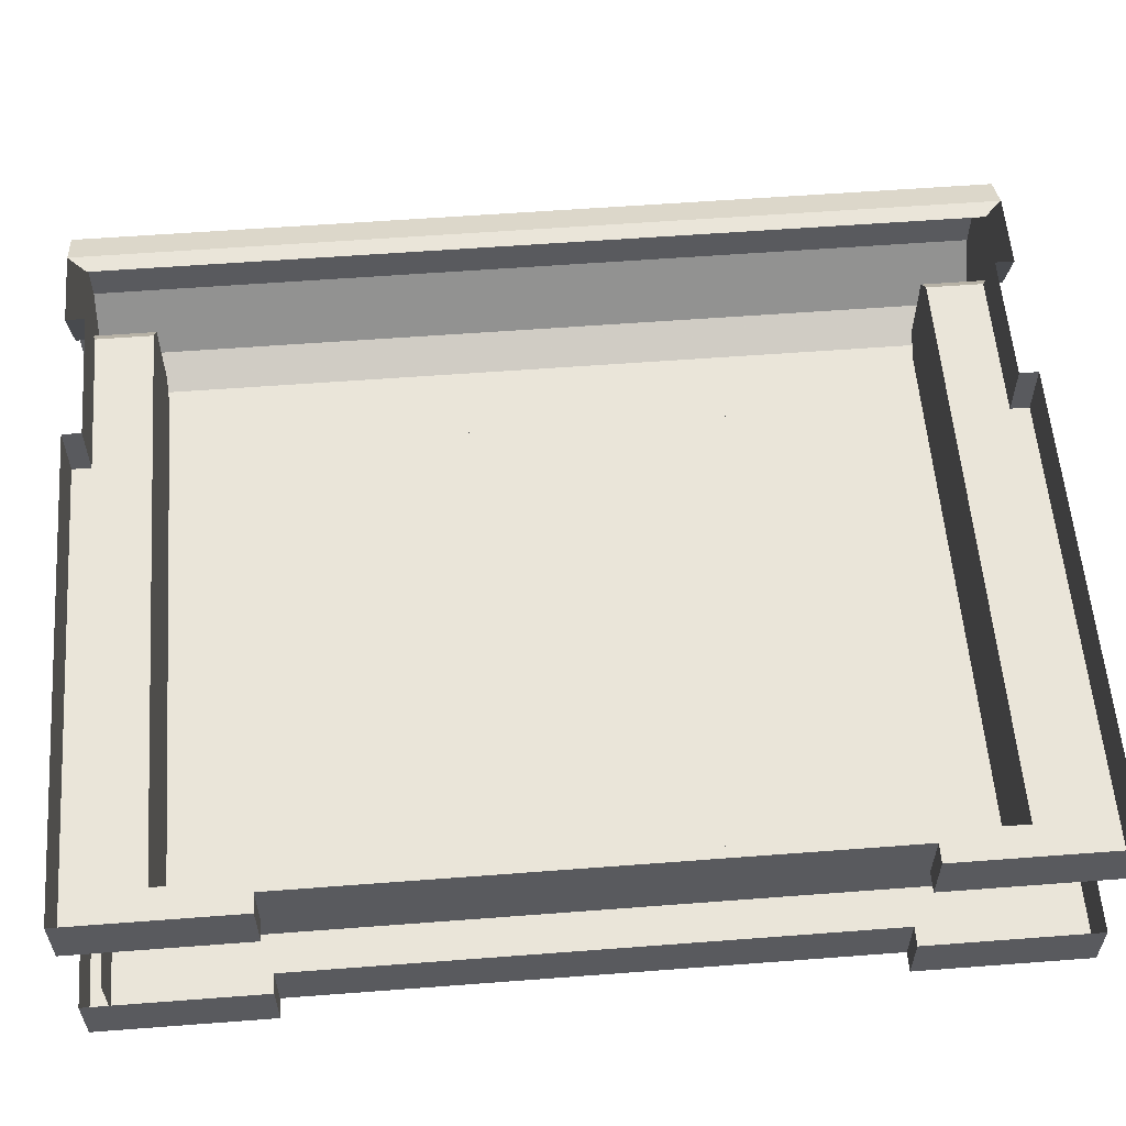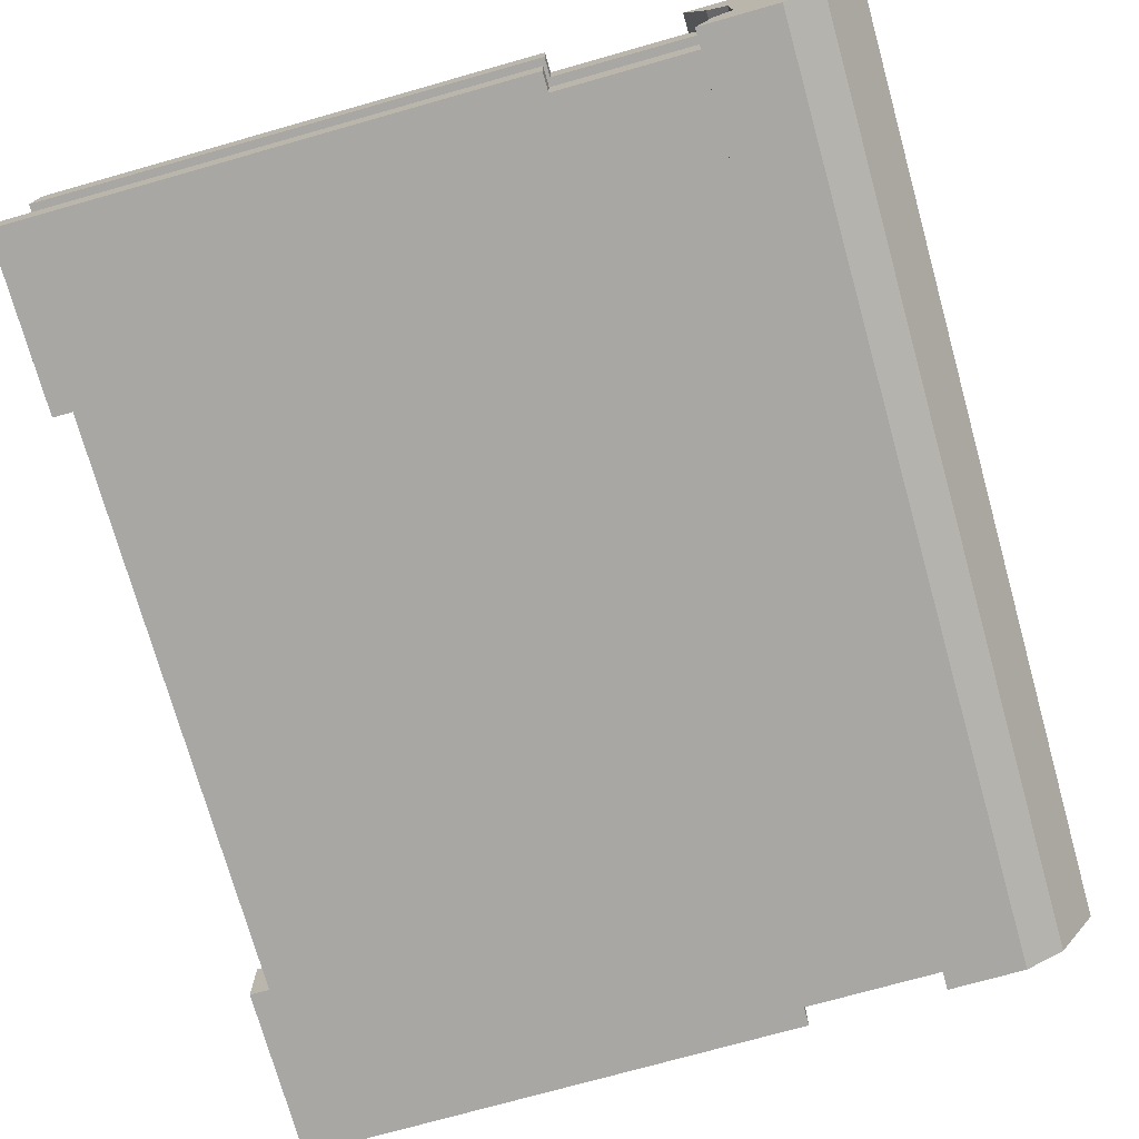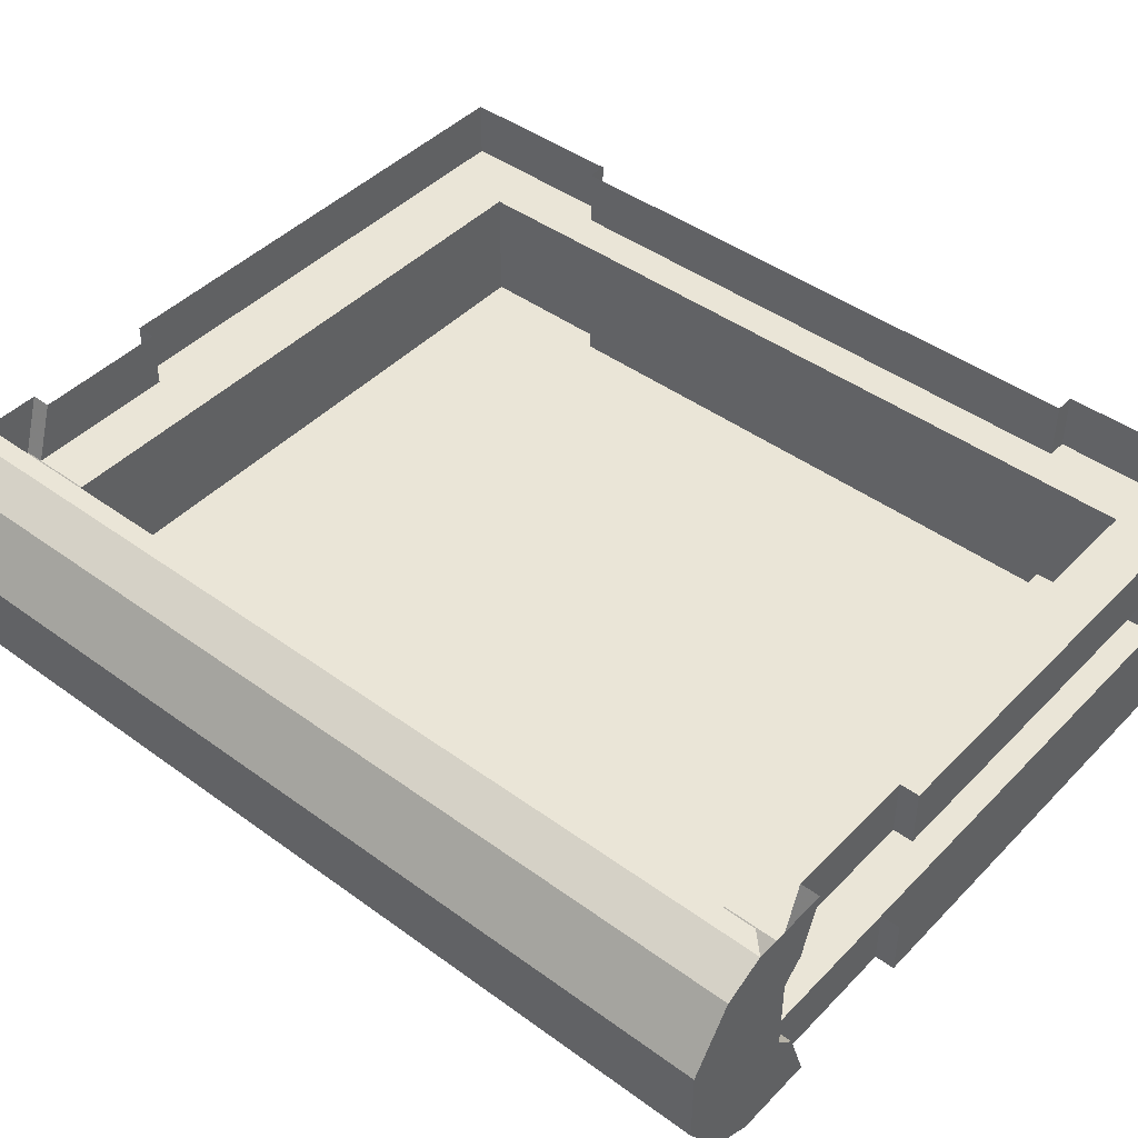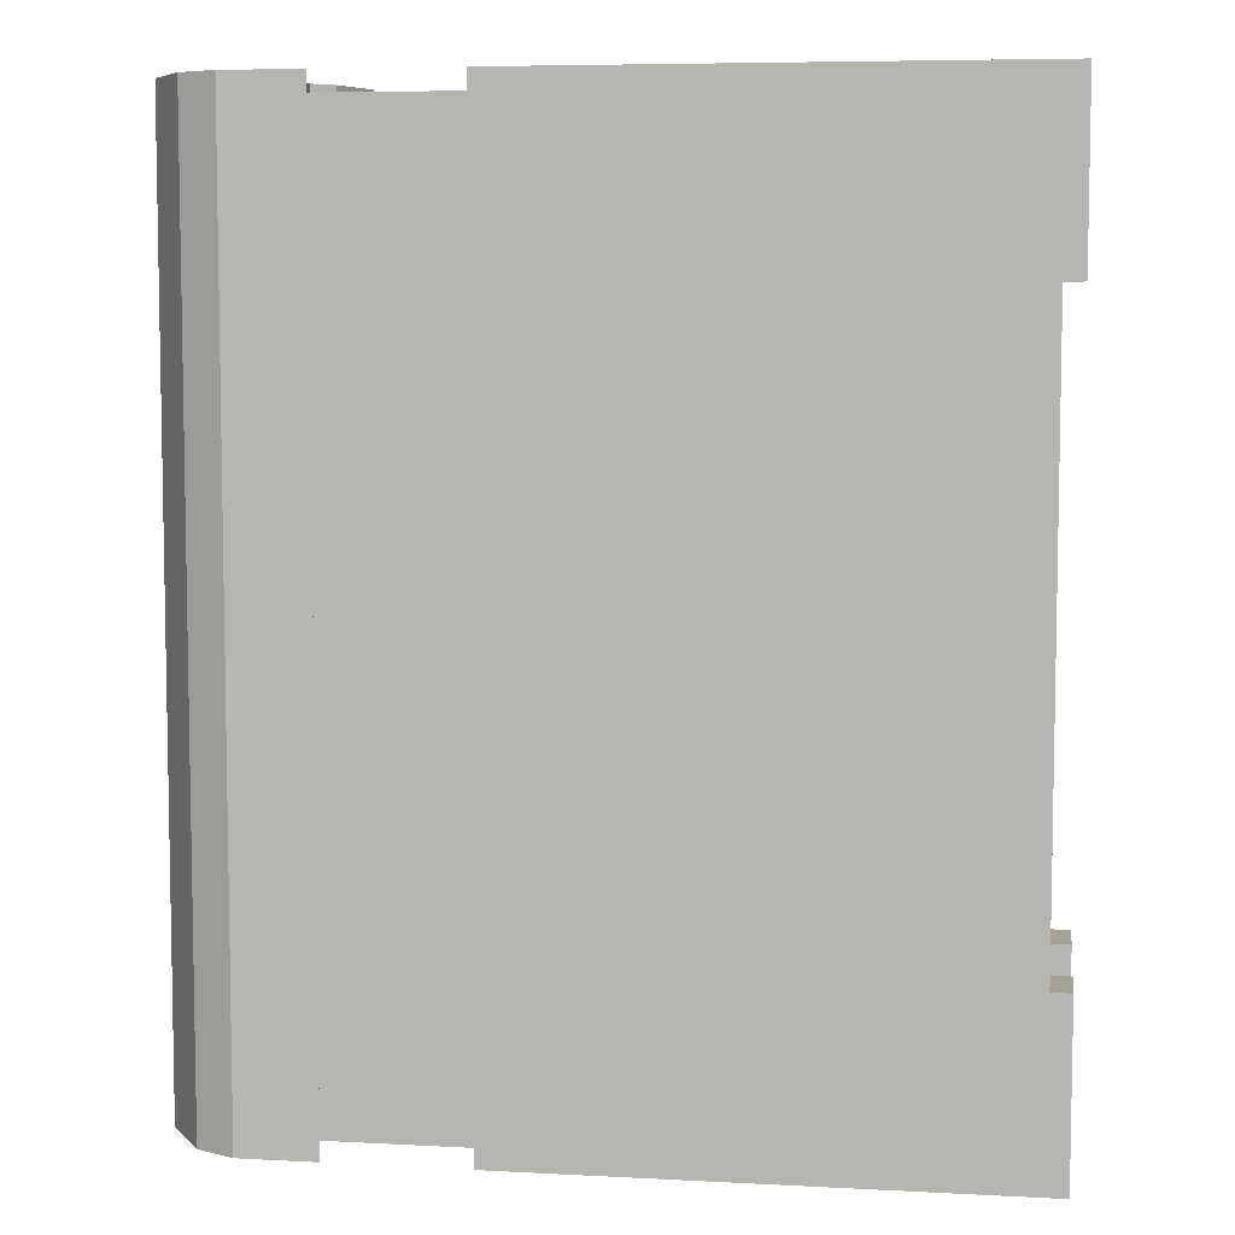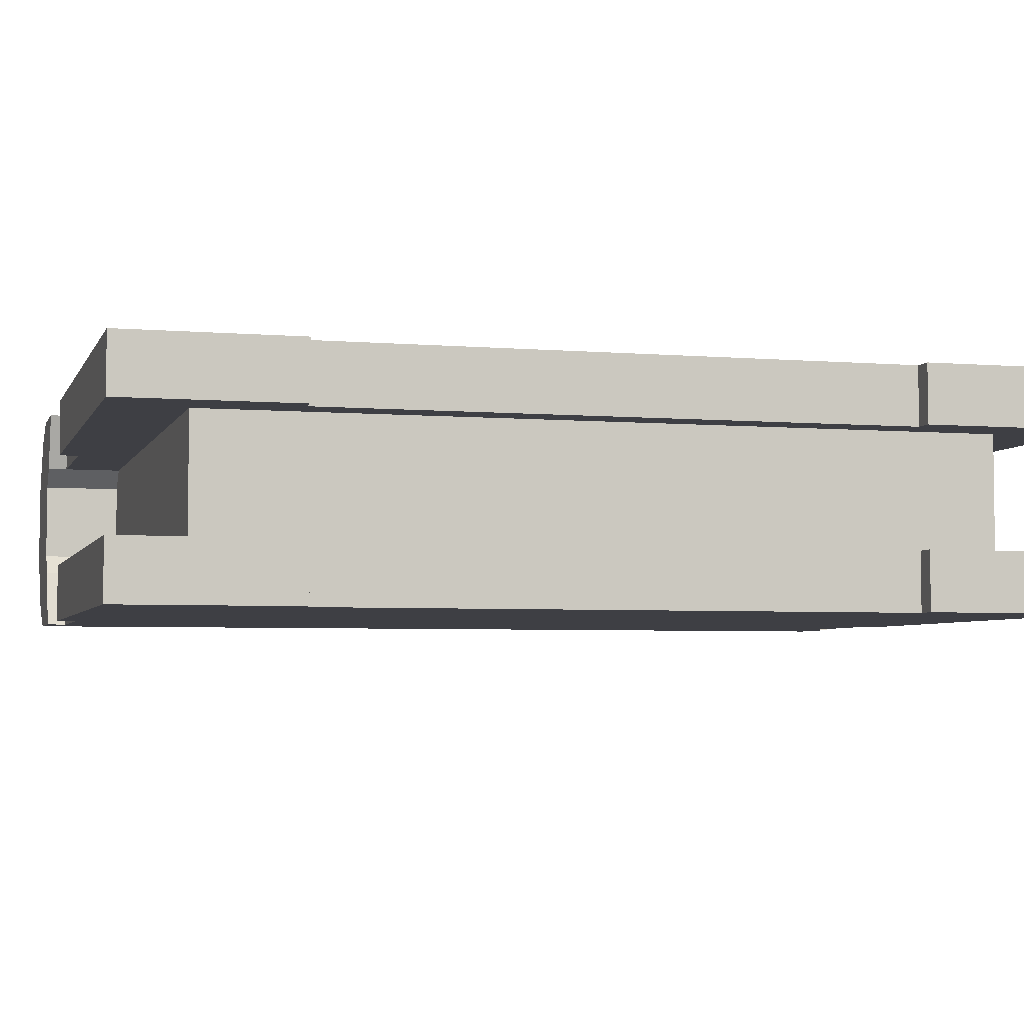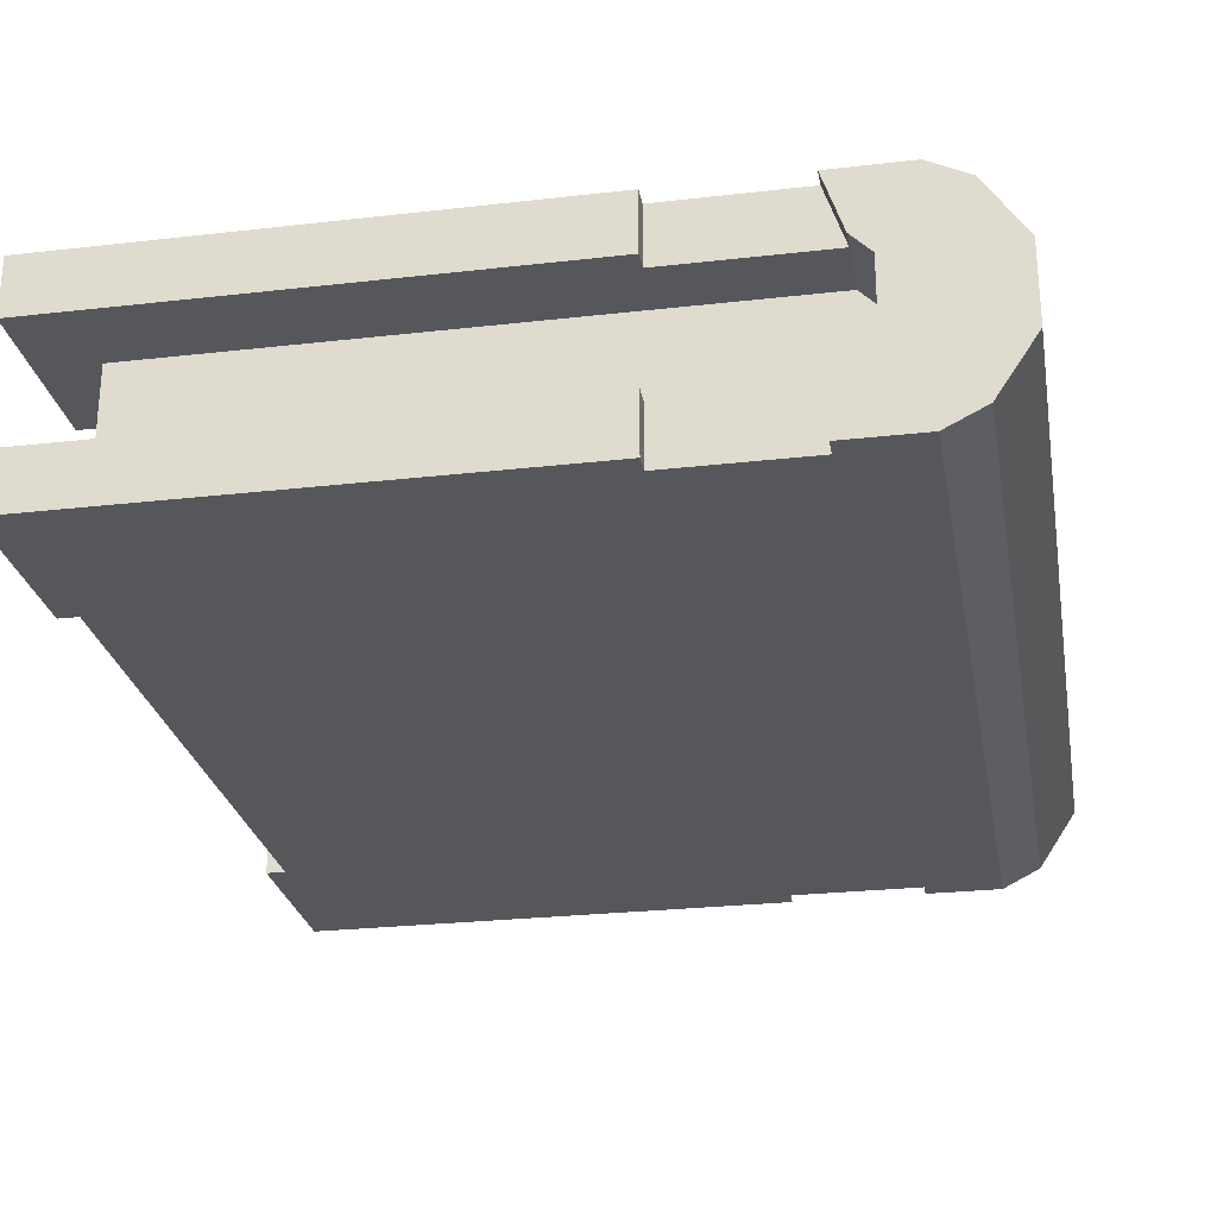
<metadata>
{"format":"obj","ext":"obj","renderer":"f3d","projection":"perspective","resolution":1024,"background":"white","views":[{"elev":57.9,"azim":85.5,"up":"+Y"},{"elev":-74.6,"azim":-164.3,"up":"+Y"},{"elev":44.4,"azim":-49.6,"up":"+Y"},{"elev":6.6,"azim":8.8,"up":"+Z"},{"elev":-4.4,"azim":74.4,"up":"+Y"},{"elev":-26.4,"azim":-169.8,"up":"+Y"}]}
</metadata>
<code>
v 0.1328 -0.09375 0.1797
v -0.0625 -0.09375 0.1797
v -0.0625 -0.07031 0.1797
v 0.1328 -0.07031 0.1797
v -0.125 -0.02344 -0.1562
v 0.1172 -0.02344 -0.1562
v 0.1172 -0.07031 -0.1562
v -0.125 -0.07031 -0.1562
v -0.1328 -0.0625 -0.1562
v -0.1328 -0.03125 -0.1562
v -0.125 -0.02344 -0.1797
v -0.0625 -0.02344 -0.1797
v 0.1328 -0.02344 -0.1797
v 0.1328 -0.02344 -0.1172
v 0.1328 -0.02344 0.1172
v 0.1172 -0.02344 0.1562
v 0.1172 -0.07031 0.1562
v -0.125 -0.07031 0.1562
v -0.125 -0.02344 0.1562
v -0.1328 -0.03125 0.1562
v -0.1328 -0.0625 0.1562
v -0.125 -0.07031 0.1797
v -0.1328 -0.0625 0.1797
v -0.1328 -0.0625 0.1875
v -0.125 -0.07031 0.1875
v -0.1172 -0.09375 0.1797
v -0.0625 -0.09375 0.1875
v -0.0625 -0.07031 0.1875
v 0.1406 -0.07031 0.1875
v 0.1406 -0.09375 0.1875
v 0.1406 -0.09375 0.1172
v 0.1406 -0.07031 0.1172
v 0.1328 -0.09375 0.1172
v 0.1328 -0.07031 0.1172
v 0.1328 -0.07031 -0.1172
v 0.1328 -0.09375 -0.1172
v 0.1406 -0.09375 -0.1172
v 0.1406 -0.07031 -0.1172
v 0.1406 -0.07031 -0.1875
v 0.1406 -0.09375 -0.1875
v -0.0625 -0.09375 -0.1875
v -0.0625 -0.07031 -0.1875
v -0.0625 -0.09375 -0.1797
v -0.0625 -0.07031 -0.1797
v -0.125 -0.07031 -0.1797
v -0.1172 -0.09375 -0.1797
v -0.1172 -0.09375 -0.1875
v -0.125 -0.07031 -0.1875
v -0.1328 -0.0625 -0.1797
v -0.1328 -0.03125 -0.1797
v -0.1328 -0.03125 -0.1875
v -0.125 -0.02344 -0.1875
v -0.1172 0 -0.1797
v -0.0625 0 -0.1797
v -0.0625 0 -0.1875
v -0.0625 -0.02344 -0.1875
v 0.1406 -0.02344 -0.1875
v 0.1406 -0.02344 -0.1172
v 0.1328 0 -0.1172
v 0.1328 0 0.1172
v 0.1406 0 0.1172
v 0.1406 -0.02344 0.1172
v 0.1328 -0.02344 0.1797
v -0.0625 -0.02344 0.1797
v -0.125 -0.02344 0.1797
v -0.1328 -0.03125 0.1797
v -0.0625 0 0.1797
v -0.1172 0 0.1797
v -0.0625 -0.02344 0.1875
v -0.0625 0 0.1875
v 0.1406 0 0.1875
v 0.1406 -0.02344 0.1875
v 0.1406 0 -0.1875
v 0.1406 0 -0.1172
v -0.1172 -0.09375 0.1875
v -0.1484 -0.09375 0.1875
v -0.1484 -0.09375 -0.1875
v -0.1641 -0.08594 0.1875
v -0.1641 -0.08594 -0.1875
v -0.1328 -0.0625 -0.1875
v -0.1484 0 0.1875
v -0.125 -0.02344 0.1875
v -0.1172 0 0.1875
v -0.1484 0 -0.1875
v -0.1641 -0.007812 -0.1875
v -0.1641 -0.007812 0.1875
v -0.1328 -0.03125 0.1875
v -0.1797 -0.03125 -0.1875
v -0.1797 -0.0625 -0.1875
v -0.1797 -0.0625 0.1875
v -0.1797 -0.03125 0.1875
v -0.1172 0 -0.1875
v -0.1406 0 0.1797
v -0.1406 0 -0.1797
v -0.05469 -0.09375 0.01562
v -0.08594 -0.09375 0.03125
v -0.08594 -0.09375 -0.03906
v -0.05469 -0.09375 -0.09375
v -0.01562 -0.09375 0.02344
v -0.03906 -0.09375 0.03125
v -0.01562 -0.09375 -0.04688
v 0.007812 -0.09375 0.05469
v -0.03906 -0.09375 0.07031
v -0.03906 -0.09375 -0.1016
v 0.007812 -0.09375 -0.1172
v 0.03906 -0.09375 0.0625
v 0.007812 -0.09375 0.07031
v 0.03906 -0.09375 -0.03906
v 0.0625 -0.09375 -0.04688
v 0.02344 -0.09375 -0.03906
v 0.01562 -0.09375 -0.1172
v 0.07812 -0.09375 -0.125
v 0.07812 -0.09375 -0.03125
v 0.04688 -0.09375 -0.02344
v 0.08594 -0.09375 -0.09375
v -0.05469 -0.09375 0.1016
v -0.07031 -0.09375 0.08594
v -0.05469 -0.09375 0.03125
v -0.03906 -0.09375 0.08594
v -0.02344 -0.09375 0.08594
v -0.05469 -0.09375 0.125
v -0.08594 -0.09375 0.08594
v 0 -0.09375 0.1328
v -0.01562 -0.09375 0.1172
v 0 -0.09375 0.0625
v 0.01562 -0.09375 0.1172
v 0.03125 -0.09375 0.1172
v 0 -0.09375 0.1562
v -0.03125 -0.09375 0.1172
v 0.05469 -0.09375 0.03125
v 0.03906 -0.09375 0.01562
v 0.05469 -0.09375 -0.03906
v 0.07031 -0.09375 0.01562
v 0.08594 -0.09375 0.01562
v 0.05469 -0.09375 0.05469
v 0.02344 -0.09375 0.01562
f 1 2 3
f 1 3 4
f 22 23 24
f 22 24 25
f 22 25 26
f 3 2 27
f 3 27 28
f 28 27 29
f 29 27 30
f 29 30 31
f 29 31 32
f 32 31 33
f 32 33 34
f 35 36 37
f 35 37 38
f 38 37 39
f 39 37 40
f 39 40 41
f 39 41 42
f 42 41 43
f 42 43 44
f 45 46 47
f 45 47 48
f 45 48 49
f 11 50 51
f 11 51 52
f 11 52 53
f 12 54 55
f 12 55 56
f 14 58 59
f 67 64 69
f 67 69 70
f 70 69 71
f 71 69 72
f 71 72 62
f 71 62 61
f 73 74 58
f 73 58 57
f 73 57 56
f 73 56 55
f 75 26 25
f 75 25 76
f 76 25 24
f 76 24 78
f 77 79 80
f 77 80 48
f 77 48 47
f 81 82 83
f 83 82 65
f 83 65 68
f 81 86 87
f 81 87 82
f 82 87 66
f 82 66 65
f 88 85 89
f 89 85 79
f 90 78 91
f 91 78 86
f 86 78 24
f 86 24 87
f 87 24 23
f 87 23 66
f 84 92 52
f 84 52 51
f 84 51 85
f 85 51 79
f 79 51 80
f 80 51 50
f 80 50 49
f 80 49 48
f 59 58 74
f 53 52 92
f 5 6 7
f 5 7 8
f 6 16 17
f 6 17 7
f 18 17 16
f 18 16 19
f 5 8 9
f 5 9 10
f 5 10 11
f 5 11 12
f 5 12 6
f 6 12 13
f 6 13 14
f 6 14 15
f 6 15 16
f 18 19 20
f 18 20 21
f 18 21 22
f 22 21 23
f 45 49 8
f 8 49 9
f 9 49 50
f 9 50 10
f 10 50 11
f 15 63 16
f 16 63 64
f 16 64 19
f 19 64 65
f 19 65 66
f 19 66 20
f 20 66 23
f 20 23 21
f 26 46 43
f 26 43 2
f 2 43 33
f 43 36 33
f 22 26 3
f 3 26 2
f 34 33 35
f 35 33 36
f 44 43 45
f 45 43 46
f 11 53 12
f 12 53 54
f 14 59 15
f 15 59 60
f 67 68 65
f 67 65 64
f 12 56 13
f 13 56 57
f 13 57 14
f 14 57 58
f 15 62 63
f 2 33 31
f 2 31 27
f 36 43 41
f 36 41 37
f 76 78 77
f 77 78 79
f 89 79 90
f 90 79 78
f 64 63 72
f 64 72 69
f 63 62 72
f 15 60 61
f 15 61 62
f 75 47 46
f 75 46 26
f 27 31 30
f 37 41 40
f 75 76 77
f 75 77 47
f 81 84 85
f 81 85 86
f 88 91 86
f 88 86 85
f 93 94 84
f 93 84 81
f 88 89 90
f 88 90 91
f 95 96 97
f 95 97 98
f 95 98 99
f 99 98 101
f 95 99 96
f 96 99 100
f 102 103 104
f 102 104 105
f 102 105 106
f 106 105 108
f 102 106 103
f 103 106 107
f 109 110 111
f 109 111 112
f 109 112 113
f 113 112 115
f 116 119 120
f 123 126 127
f 130 133 134
f 109 113 110
f 110 113 114
f 116 117 118
f 116 121 122
f 123 124 125
f 123 128 129
f 130 131 132
f 130 135 136
f 116 118 119
f 123 125 126
f 130 132 133
f 116 120 121
f 116 122 117
f 123 127 128
f 123 129 124
f 130 134 135
f 130 136 131

</code>
